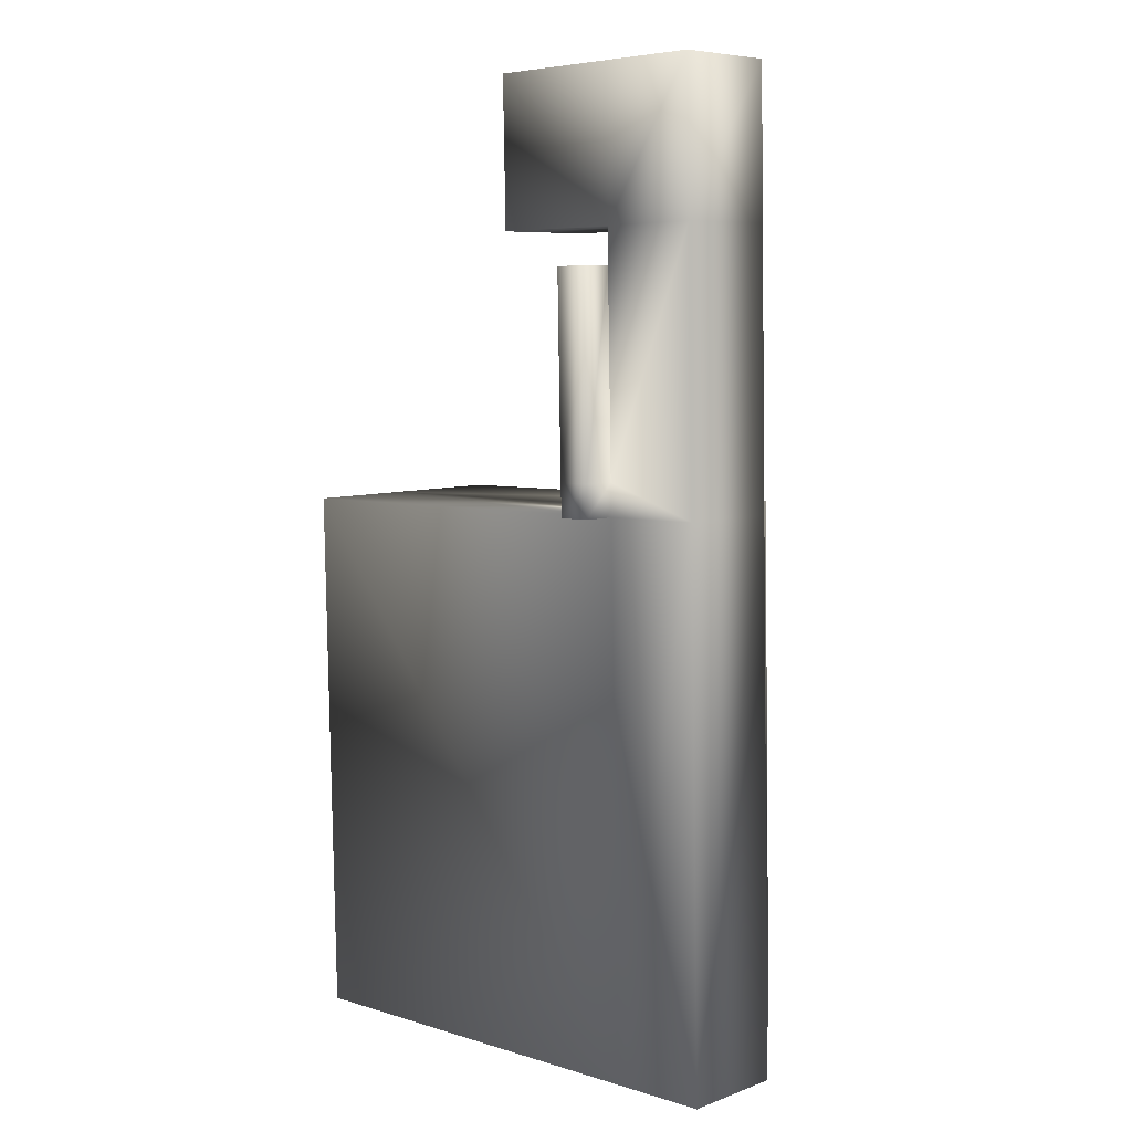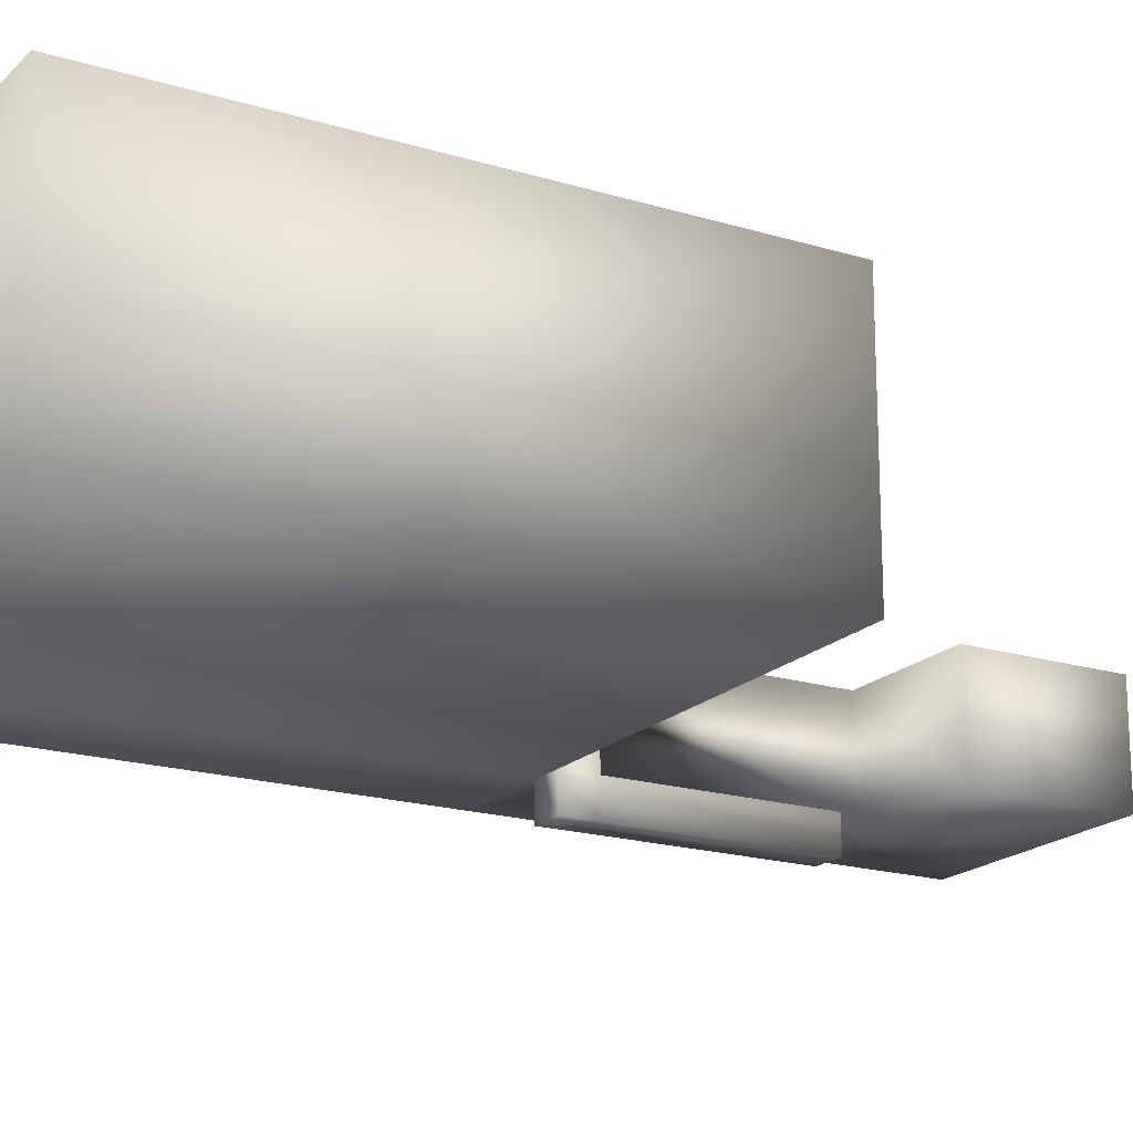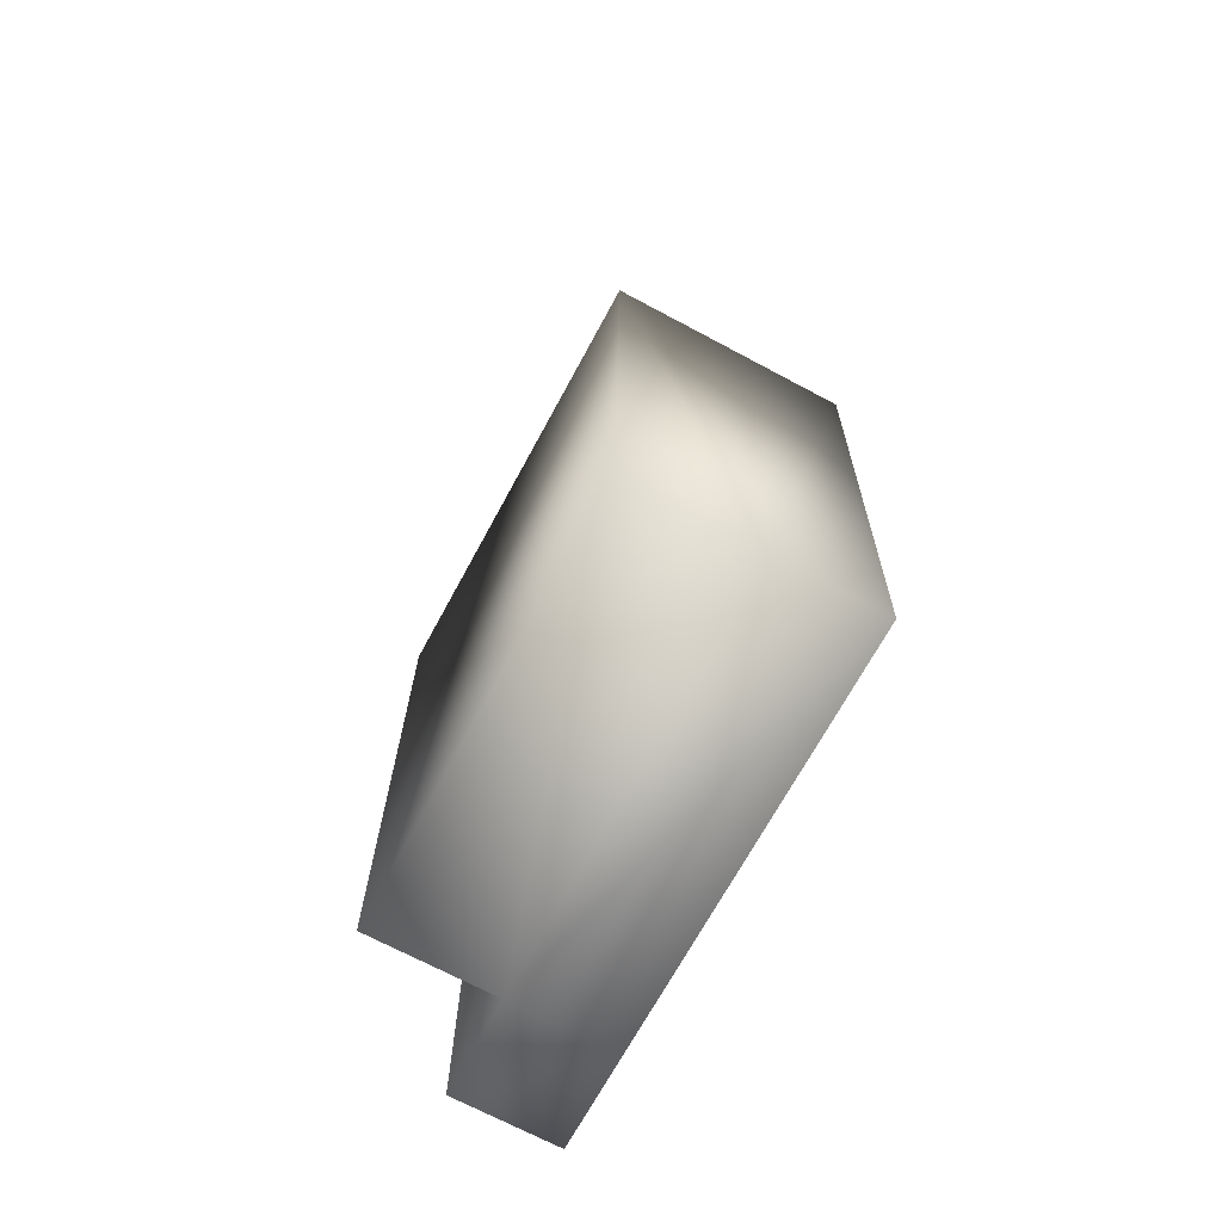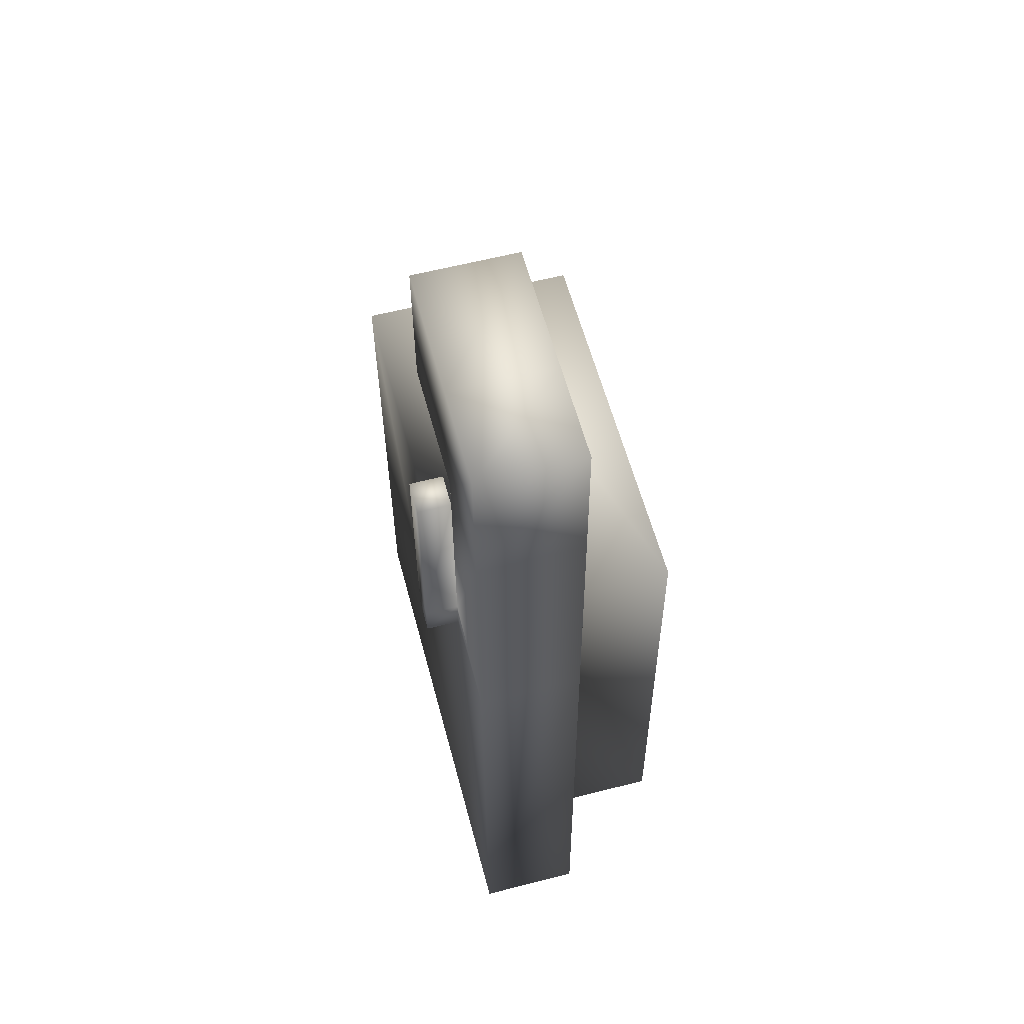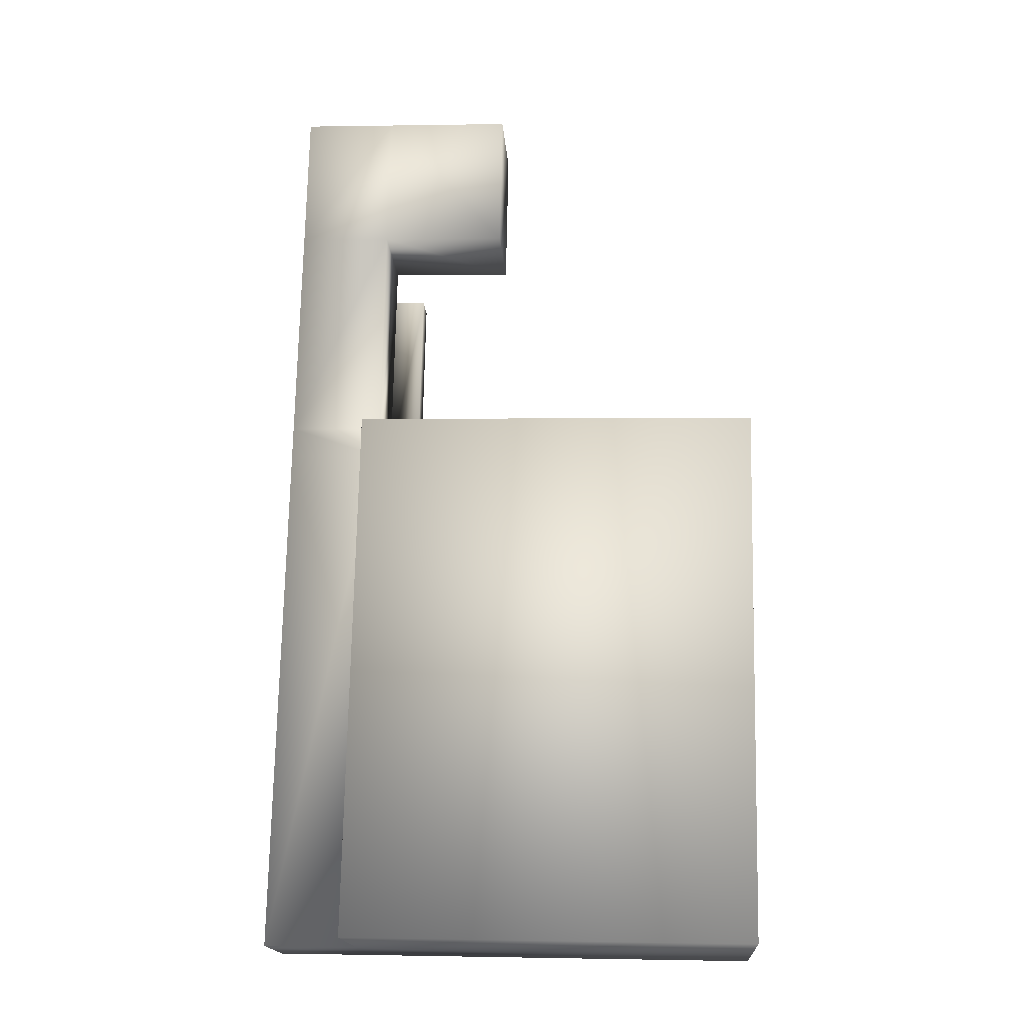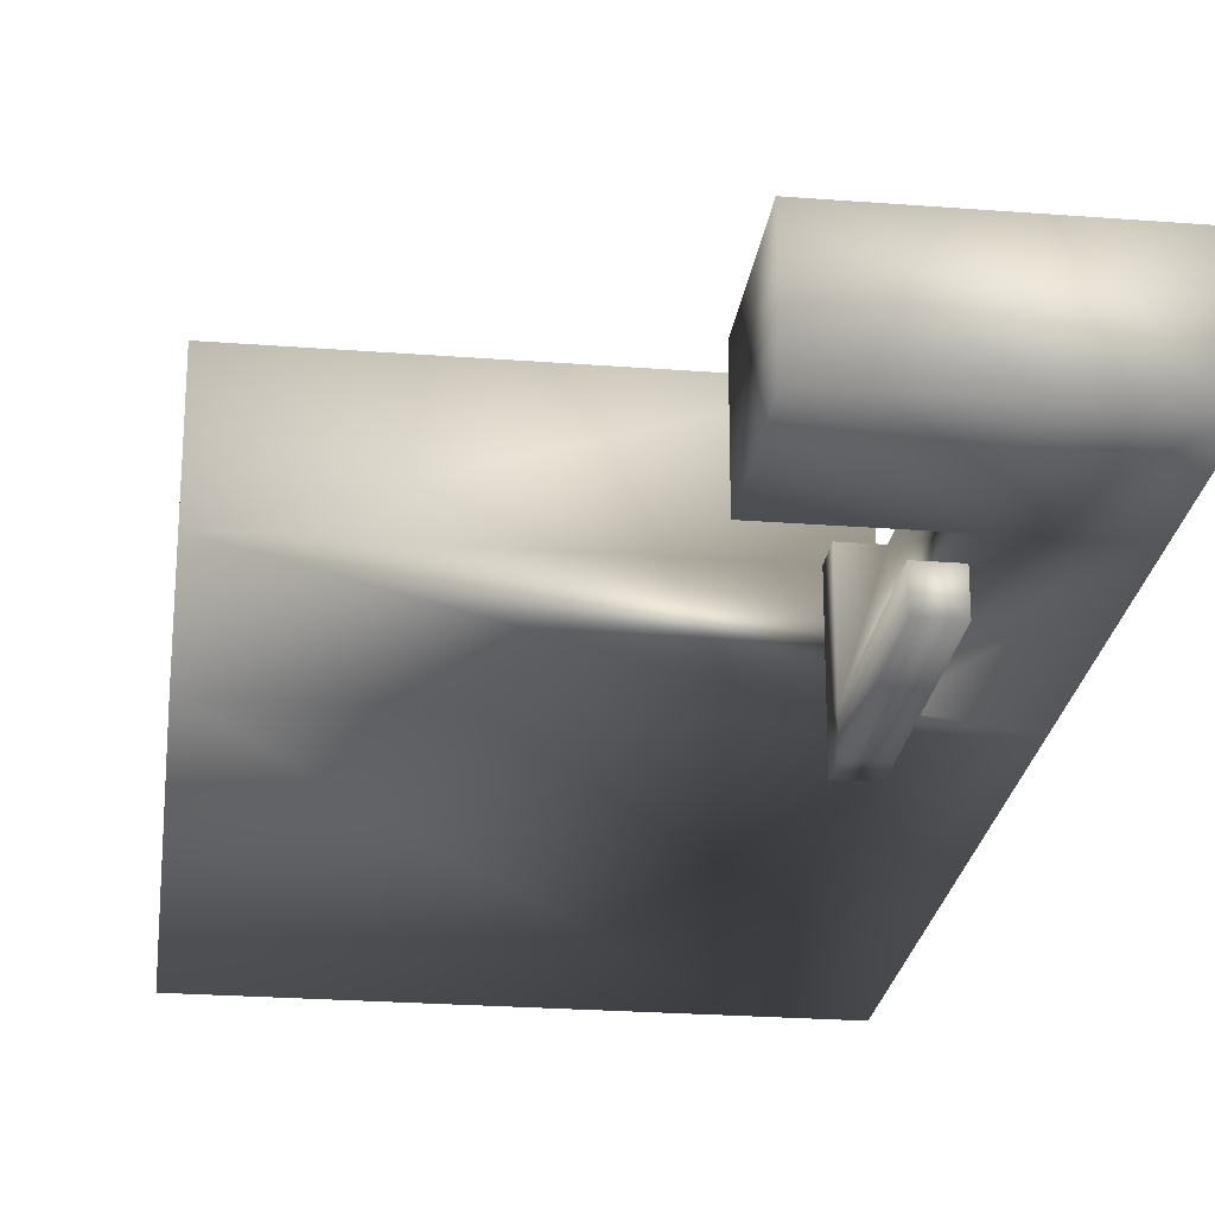
<metadata>
{"format":"obj","ext":"obj","renderer":"f3d","projection":"perspective","resolution":1024,"background":"white","views":[{"elev":7.1,"azim":43.7,"up":"+Z"},{"elev":-18.8,"azim":-121.4,"up":"+Y"},{"elev":-69.7,"azim":-118.2,"up":"+Z"},{"elev":59.6,"azim":75.2,"up":"+Z"},{"elev":-17.0,"azim":-176.1,"up":"+Z"},{"elev":-24.3,"azim":-8.5,"up":"+Y"}]}
</metadata>
<code>
v -0.9786 -1 -1.021
v 1.021 -1 -0.9786
v 0.9786 -1 1.021
v -1.021 -1 0.9786
v -0.9786 1 -1.021
v 1.021 1 -0.9786
v 0.9786 1 1.021
v -1.021 1 0.9786
v 0.9786 7.351 1.021
v -1.021 7.351 0.9786
v 1.021 7.351 -0.9786
v -0.9786 7.351 -1.021
v 6.933 7.351 1.147
v 6.975 7.351 -0.8523
v 6.975 1 -0.8523
v 6.933 1 1.147
v 6.629 7.351 15.49
v 6.629 1 15.49
v 0.6745 1 15.36
v 0.6745 7.351 15.36
v 0.4831 1 24.39
v 0.4831 7.351 24.39
v 6.437 7.351 24.51
v 6.437 1 24.51
v -7.577 7.351 24.22
v -7.386 7.351 15.19
v -7.577 1 24.22
v -7.386 1 15.19
v 1.724 1 -34.14
v 7.679 1 -34.02
v 7.679 7.351 -34.02
v 1.724 7.351 -34.14
v -23.48 1 -34.68
v -23.48 7.351 -34.68
v -24.18 7.351 -1.513
v -24.18 1 -1.513
v 0.7217 1 13.14
v -1.278 1 13.09
v -1.278 -1 13.09
v 0.7217 -1 13.14
v 1.021 14.98 -0.9786
v -24.18 14.98 -1.513
v -23.48 14.98 -34.68
v 1.724 14.98 -34.14
f 1 2 3 4
f 1 5 6 2
f 2 6 7 3
f 5 1 4 8
f 8 7 9 10
f 5 8 10 12
f 6 5 12 11
f 12 10 9 11
f 11 9 13 14
f 7 6 15 16
f 16 15 14 13
f 16 13 17 18
f 7 16 18 19
f 13 9 20 17
f 9 7 19 20
f 17 20 22 23
f 19 18 24 21
f 18 17 23 24
f 22 21 24 23
f 22 20 26 25
f 21 22 25 27
f 19 21 27 28
f 20 19 28 26
f 26 28 27 25
f 15 6 29 30
f 14 15 30 31
f 11 14 31 32
f 29 32 31 30
f 32 29 33 34
f 29 6 36 33
f 6 11 35 36
f 36 35 34 33
f 7 8 38 37
f 8 4 39 38
f 3 7 37 40
f 4 3 40 39
f 40 37 38 39
f 35 11 41 42
f 34 35 42 43
f 32 34 43 44
f 11 32 44 41
f 41 44 43 42

</code>
